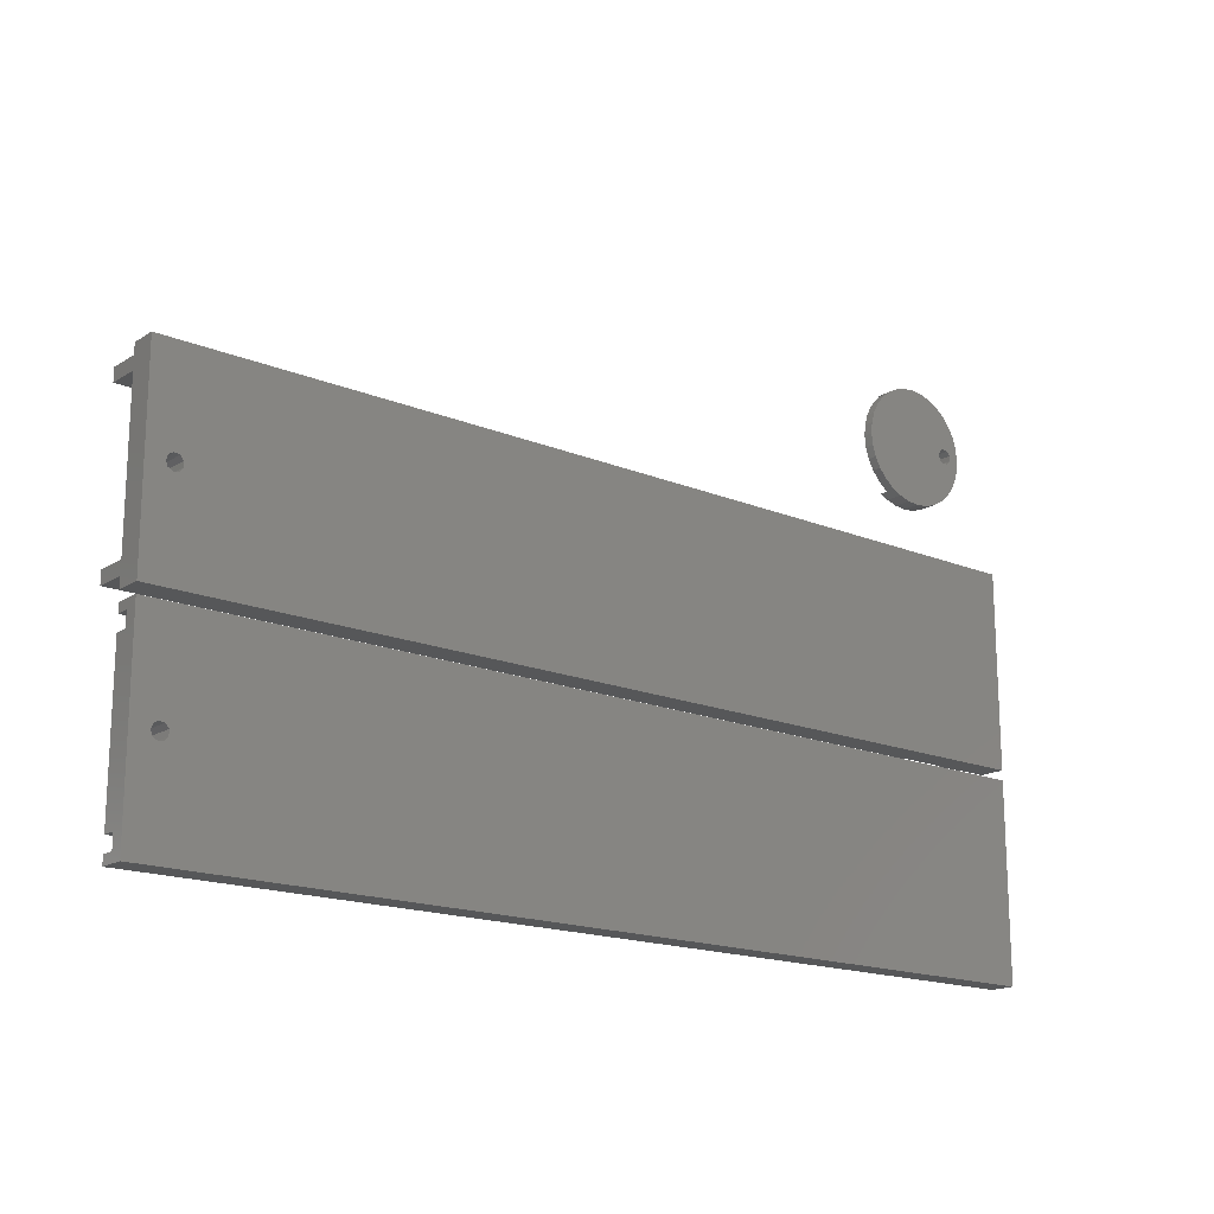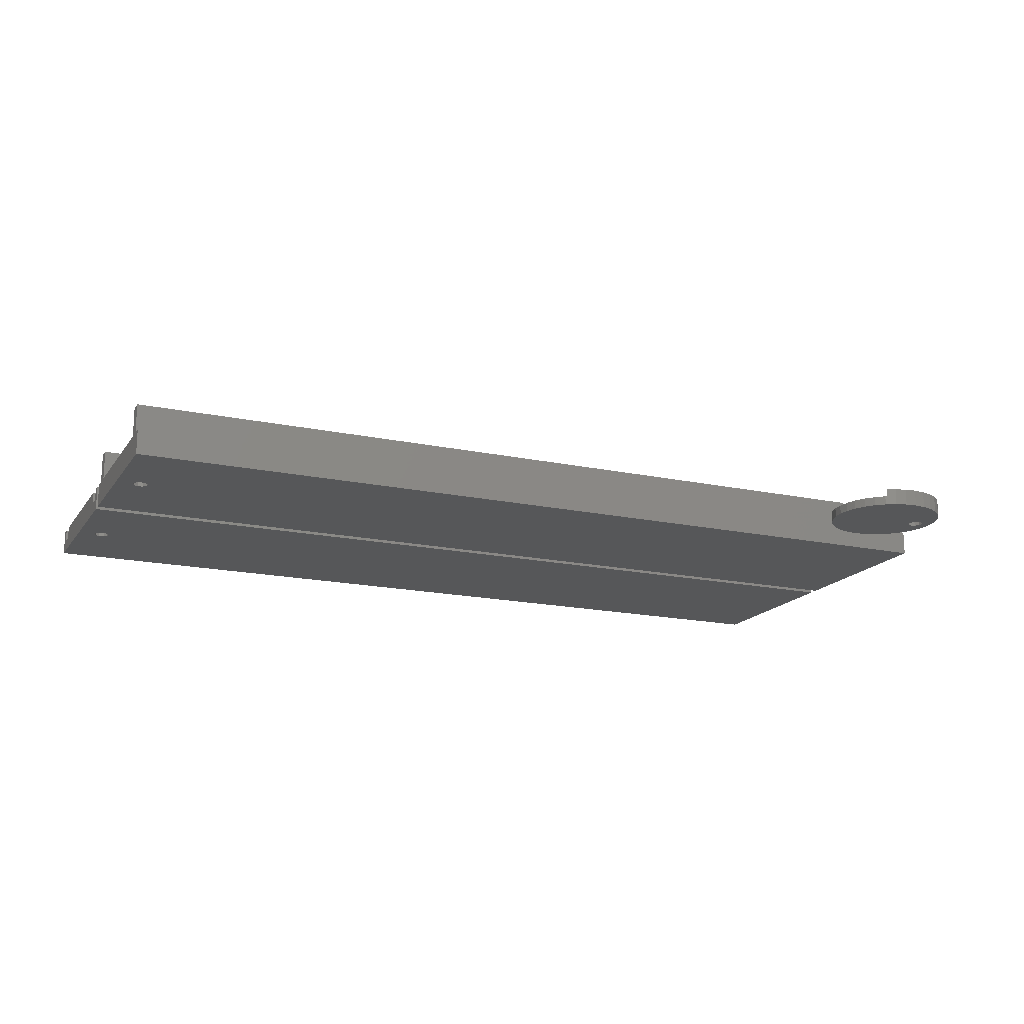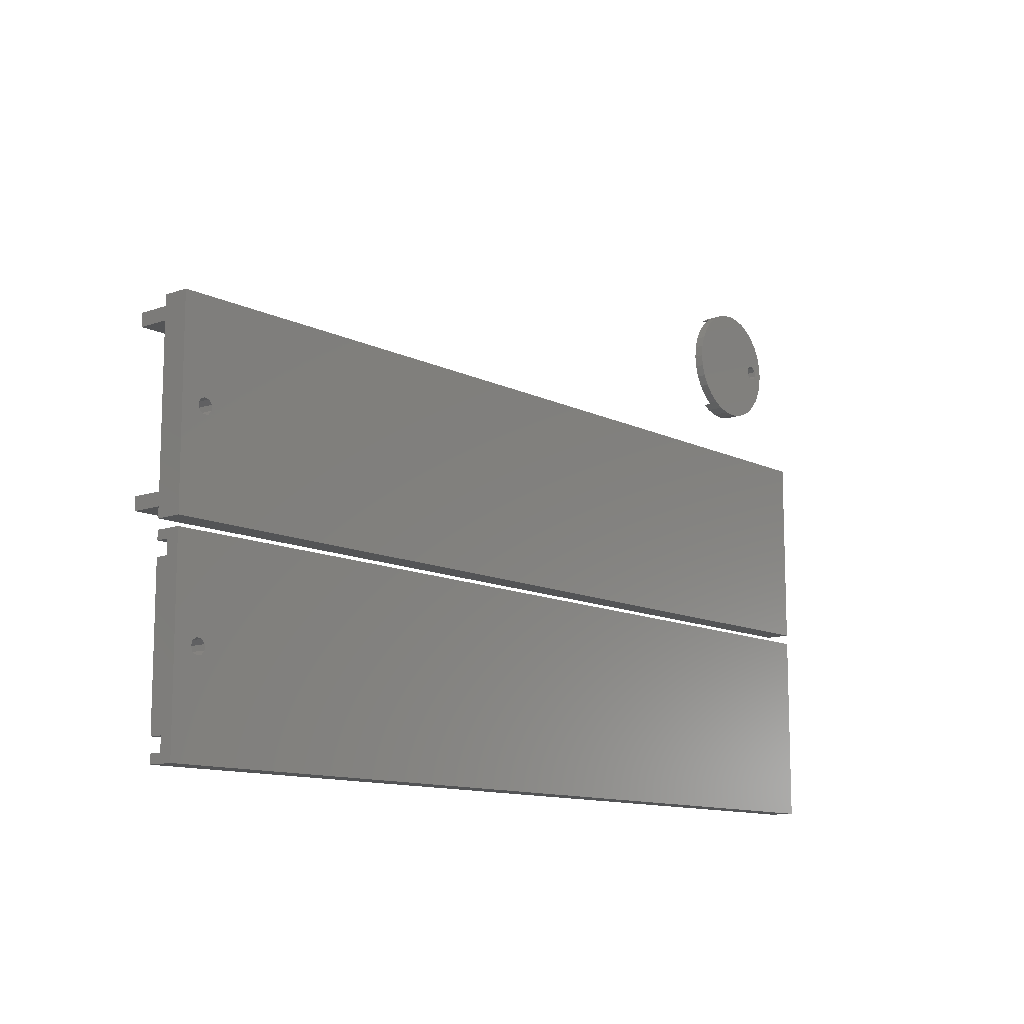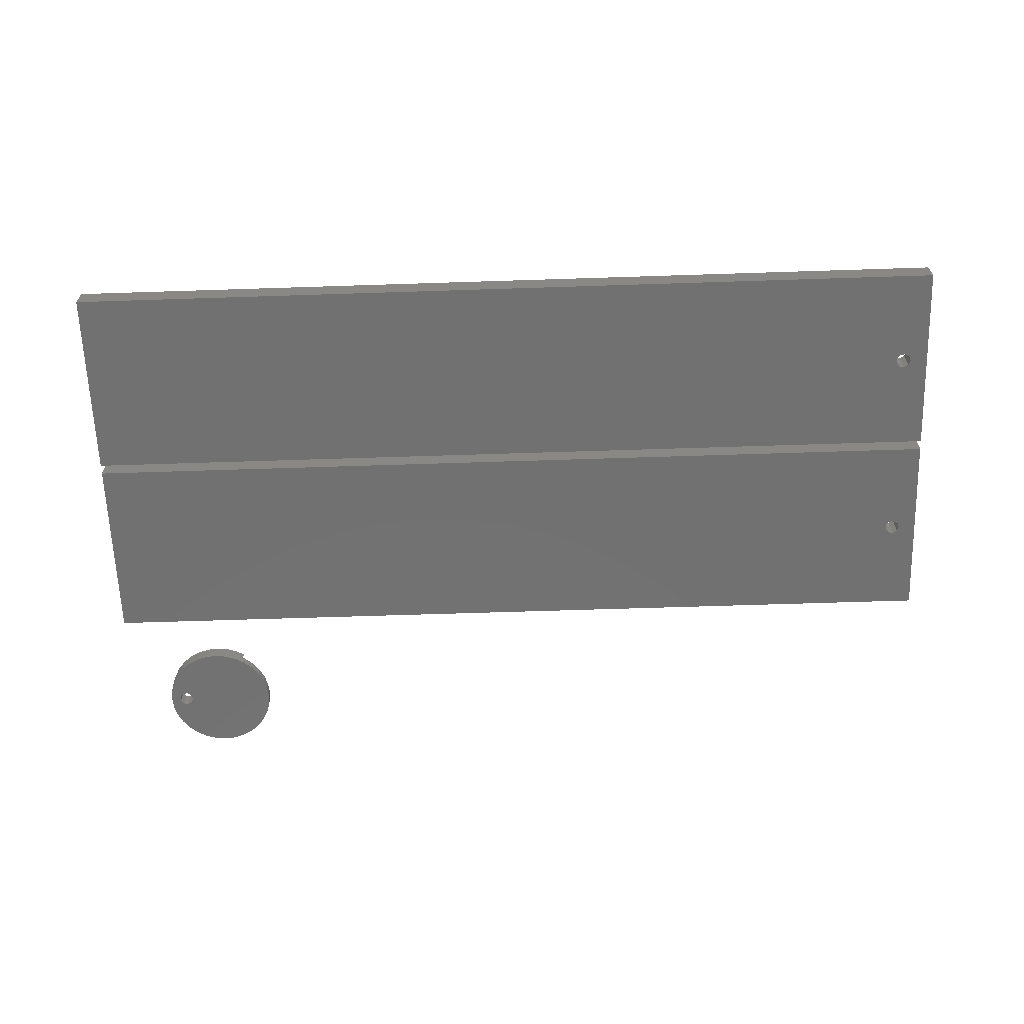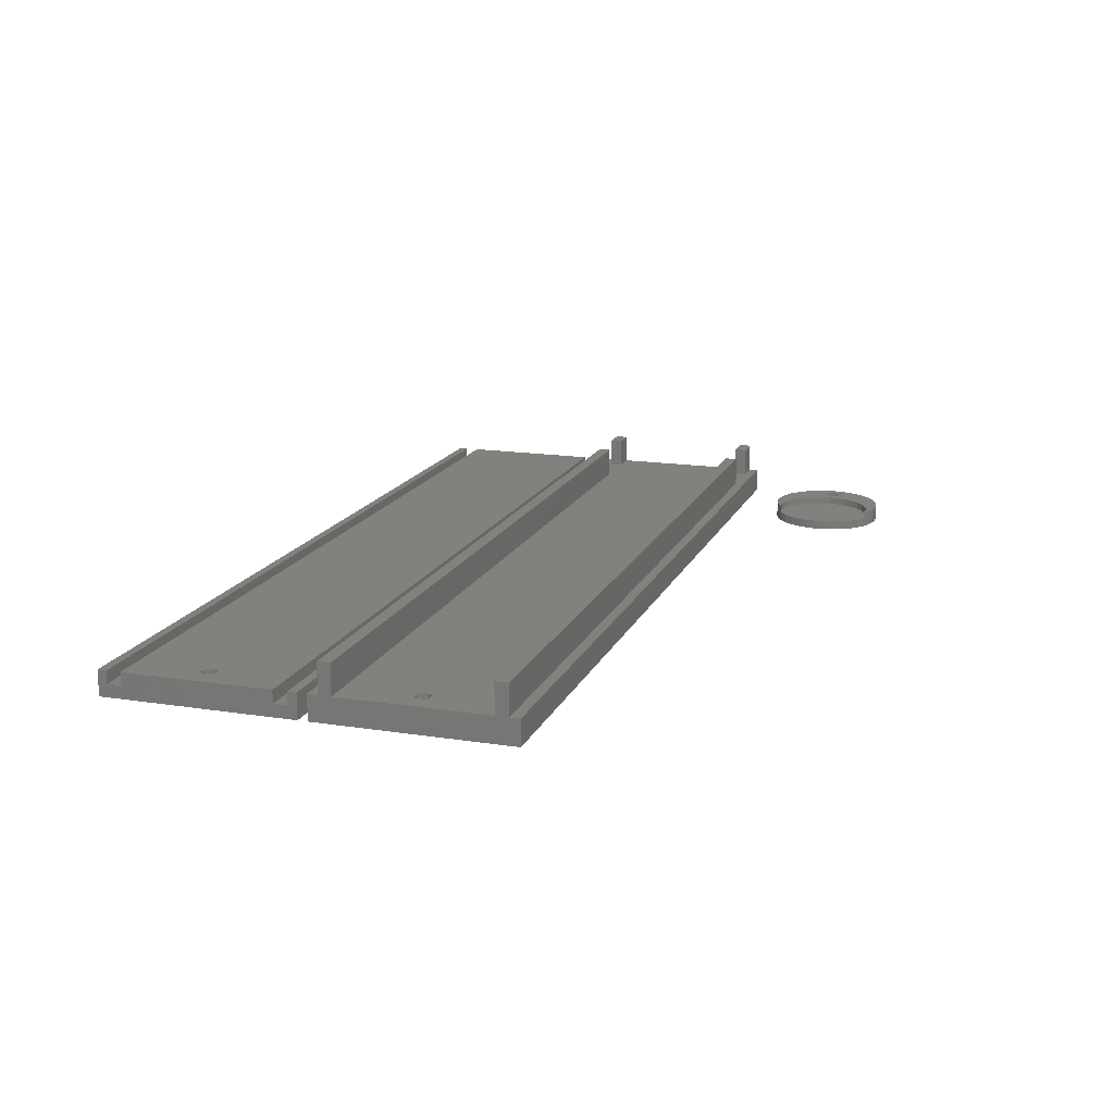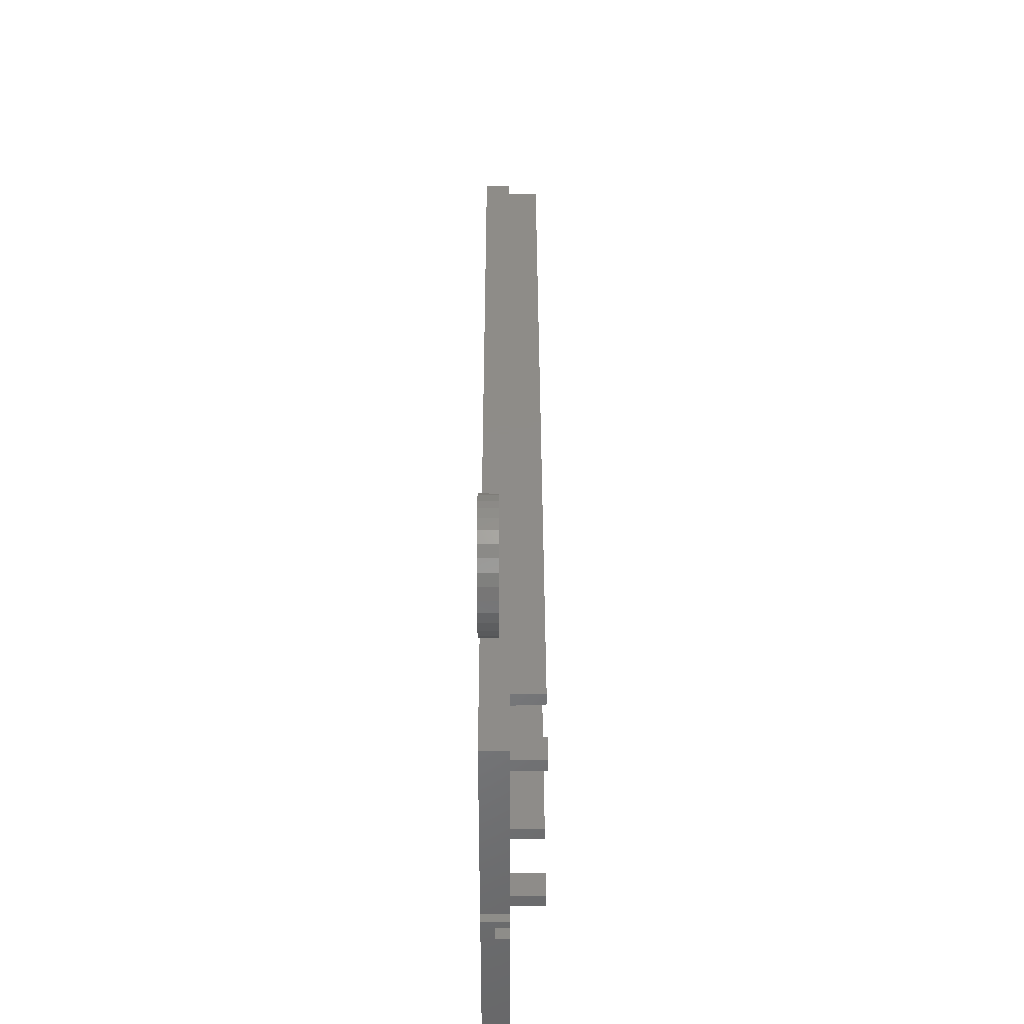
<metadata>
{"format":"stl","ext":"stl","renderer":"f3d","projection":"perspective","resolution":1024,"background":"white","views":[{"elev":-17.3,"azim":140.7,"up":"+Y"},{"elev":-17.0,"azim":156.5,"up":"+Z"},{"elev":-11.6,"azim":130.2,"up":"+Y"},{"elev":-63.3,"azim":1.9,"up":"+Z"},{"elev":16.2,"azim":107.9,"up":"+Z"},{"elev":37.9,"azim":-90.1,"up":"+Y"}]}
</metadata>
<code>
# stl→obj: 224 verts, 448 faces
v 31.43 80 1.801
v 31.21 82.23 0
v 31.21 82.23 1.801
v 31.43 80 0
v 8.57 80 0
v 8.79 82.23 3.321
v 8.79 82.23 0
v 8.57 80 3.321
v 20 91.43 0
v 17.77 91.21 3.321
v 20 91.43 3.321
v 17.77 91.21 0
v 20 68.57 0
v 22.23 68.79 3.321
v 20 68.57 3.321
v 22.23 68.79 0
v 28.08 88.08 0
v 26.35 89.5 1.801
v 28.08 88.08 1.801
v 26.35 89.5 0
v 13.65 89.5 0
v 11.92 88.08 3.321
v 13.65 89.5 3.321
v 11.92 88.08 0
v 15.63 90.56 3.321
v 15.63 90.56 0
v 29.5 73.65 1.801
v 30.56 75.63 0
v 30.56 75.63 1.801
v 29.5 73.65 0
v 30.56 84.37 1.801
v 29.5 86.35 0
v 29.5 86.35 1.801
v 30.56 84.37 0
v 24.37 90.56 0
v 22.23 91.21 3.321
v 24.37 90.56 3.321
v 22.23 91.21 0
v 26 89.69 1.801
v 26 89.69 3.321
v 9.44 84.37 0
v 10.5 86.35 3.321
v 10.5 86.35 0
v 9.44 84.37 3.321
v 24.76 89.81 3.321
v 22.85 89.62 3.321
v 21.01 89.06 3.321
v 19.31 88.16 3.321
v 17.83 86.94 3.321
v 16.61 85.45 3.321
v 15.7 83.75 3.321
v 24.76 70.19 3.321
v 24.37 69.44 3.321
v 26 70.31 3.321
v 22.85 70.38 3.321
v 21.01 70.94 3.321
v 19.31 71.84 3.321
v 17.77 68.79 3.321
v 17.83 73.06 3.321
v 13.65 70.5 3.321
v 16.61 74.55 3.321
v 11.92 71.92 3.321
v 15.7 76.25 3.321
v 15.63 69.44 3.321
v 12.26 78.52 3.321
v 15.14 78.09 3.321
v 13.15 79.04 3.321
v 14.95 80 3.321
v 15.14 81.91 3.321
v 13.15 80.96 3.321
v 13.5 80 3.321
v 12.26 81.48 3.321
v 11.25 81.3 3.321
v 10.5 73.65 3.321
v 9.44 75.63 3.321
v 11.25 78.7 3.321
v 8.79 77.77 3.321
v 10.59 79.49 3.321
v 10.59 80.51 3.321
v 13.5 80 0
v 31.21 77.77 0
v 28.08 71.92 0
v 26.35 70.5 0
v 24.37 69.44 0
v 13.15 79.04 0
v 17.77 68.79 0
v 13.15 80.96 0
v 15.63 69.44 0
v 13.65 70.5 0
v 11.92 71.92 0
v 12.26 78.52 0
v 10.5 73.65 0
v 9.44 75.63 0
v 8.79 77.77 0
v 11.25 78.7 0
v 12.26 81.48 0
v 11.25 81.3 0
v 10.59 80.51 0
v 10.59 79.49 0
v 28.08 71.92 1.801
v 26.35 70.5 1.801
v 31.21 77.77 1.801
v 26 70.31 1.801
v 15.14 81.91 1.801
v 14.95 80 1.801
v 24.76 89.81 1.801
v 24.76 70.19 1.801
v 22.85 70.38 1.801
v 16.61 74.55 1.801
v 17.83 73.06 1.801
v 17.83 86.94 1.801
v 19.31 88.16 1.801
v 21.01 89.06 1.801
v 22.85 89.62 1.801
v 16.61 85.45 1.801
v 15.14 78.09 1.801
v 15.7 83.75 1.801
v 21.01 70.94 1.801
v 15.7 76.25 1.801
v 19.31 71.84 1.801
v 0 19.05 0
v 0 17.3 2.5
v 0 19.05 5
v 0 14.55 2.5
v 0 -14.55 2.5
v 0 14.55 5
v 0 -19.05 0
v 0 -17.3 2.5
v 0 -19.05 5
v 0 -17.3 5
v 0 17.3 5
v 0 -14.55 5
v 180 14.55 5
v 176.5 0 5
v 180 -14.55 5
v 176.1 0.9642 5
v 175.3 1.477 5
v 174.2 1.299 5
v 173.6 0.513 5
v 173.6 -0.513 5
v 176.1 -0.9642 5
v 175.3 -1.477 5
v 174.2 -1.299 5
v 180 17.3 5
v 180 19.05 5
v 180 -17.3 5
v 180 -19.05 5
v 180 -17.3 2.5
v 180 14.55 2.5
v 180 17.3 2.5
v 180 19.05 0
v 180 -14.55 2.5
v 180 -19.05 0
v 176.5 0 0
v 176.1 -0.9642 0
v 175.3 -1.477 0
v 174.2 -1.299 0
v 173.6 -0.513 0
v 173.6 0.513 0
v 176.1 0.9642 0
v 175.3 1.477 0
v 174.2 1.299 0
v 0 59.05 0
v 0 57.05 5
v 0 59.05 5
v 0 54.55 5
v 0 57.05 11
v 0 25.45 5
v 0 22.95 5
v 0 25.45 11
v 0 20.95 0
v 0 20.95 5
v 0 54.55 11
v 0 22.95 11
v 5 25.45 5
v 5 54.55 5
v 180 54.55 5
v 176.5 40 5
v 180 25.45 5
v 176.1 40.96 5
v 175.3 41.48 5
v 174.2 41.3 5
v 173.6 40.51 5
v 15 54.55 5
v 173.6 39.49 5
v 176.1 39.04 5
v 175.3 38.52 5
v 174.2 38.7 5
v 15 25.45 5
v 5 57.05 5
v 15 57.05 5
v 15 59.05 5
v 5 59.05 5
v 15 22.95 5
v 5 22.95 5
v 15 20.95 5
v 5 20.95 5
v 180 57.05 5
v 180 59.05 5
v 180 25.45 11
v 180 22.95 11
v 180 57.05 11
v 180 54.55 11
v 180 59.05 0
v 180 22.95 5
v 180 20.95 0
v 180 20.95 5
v 176.5 40 0
v 176.1 39.04 0
v 175.3 38.52 0
v 174.2 38.7 0
v 173.6 39.49 0
v 173.6 40.51 0
v 176.1 40.96 0
v 175.3 41.48 0
v 174.2 41.3 0
v 5 54.55 11
v 5 57.05 11
v 15 57.05 11
v 15 54.55 11
v 5 22.95 11
v 5 25.45 11
v 15 25.45 11
v 15 22.95 11
f 1 2 3
f 2 1 4
f 5 6 7
f 6 5 8
f 9 10 11
f 10 9 12
f 13 14 15
f 14 13 16
f 17 18 19
f 18 17 20
f 21 22 23
f 22 21 24
f 12 25 10
f 25 12 26
f 27 28 29
f 28 27 30
f 31 32 33
f 32 31 34
f 3 34 31
f 34 3 2
f 33 17 19
f 17 33 32
f 35 36 37
f 36 35 38
f 38 11 36
f 11 38 9
f 18 20 39
f 39 37 40
f 35 39 20
f 39 35 37
f 41 42 43
f 42 41 44
f 43 22 24
f 22 43 42
f 7 44 41
f 44 7 6
f 37 45 40
f 37 46 45
f 36 46 37
f 36 47 46
f 11 47 36
f 11 48 47
f 10 48 11
f 48 10 49
f 25 49 10
f 23 49 25
f 49 23 50
f 22 50 23
f 50 22 51
f 42 51 22
f 52 53 54
f 55 53 52
f 55 14 53
f 56 14 55
f 56 15 14
f 57 15 56
f 58 57 59
f 57 58 15
f 60 59 61
f 62 61 63
f 59 64 58
f 65 63 66
f 67 66 68
f 69 70 68
f 67 68 71
f 65 66 67
f 68 70 71
f 72 51 42
f 69 72 70
f 51 72 69
f 44 72 42
f 6 73 44
f 72 44 73
f 59 60 64
f 63 65 74
f 61 62 60
f 75 65 76
f 77 76 78
f 63 74 62
f 73 6 79
f 8 79 6
f 65 75 74
f 79 8 78
f 76 77 75
f 78 8 77
f 26 23 25
f 23 26 21
f 80 4 81
f 80 81 28
f 4 80 2
f 80 28 30
f 2 80 34
f 80 30 82
f 34 80 32
f 80 82 83
f 32 80 17
f 80 83 84
f 17 80 20
f 80 84 16
f 20 80 35
f 85 16 13
f 35 80 38
f 85 13 86
f 87 38 80
f 85 86 88
f 38 87 9
f 85 88 89
f 9 87 12
f 12 87 26
f 16 85 80
f 90 85 89
f 85 90 91
f 92 91 90
f 93 91 92
f 94 95 93
f 91 93 95
f 26 87 21
f 24 87 96
f 87 24 21
f 41 96 97
f 7 97 98
f 96 43 24
f 95 94 99
f 5 99 94
f 96 41 43
f 99 5 98
f 97 7 41
f 98 5 7
f 83 100 101
f 100 83 82
f 100 30 27
f 30 100 82
f 29 81 102
f 81 29 28
f 102 4 1
f 4 102 81
f 92 75 93
f 75 92 74
f 94 8 5
f 8 94 77
f 16 53 14
f 53 16 84
f 88 58 64
f 58 88 86
f 90 74 92
f 74 90 62
f 93 77 94
f 77 93 75
f 53 103 54
f 84 103 53
f 83 103 84
f 103 83 101
f 90 60 62
f 60 90 89
f 86 15 58
f 15 86 13
f 89 64 60
f 64 89 88
f 68 104 69
f 104 68 105
f 106 40 45
f 40 106 39
f 107 55 52
f 55 107 108
f 59 109 61
f 109 59 110
f 111 48 49
f 48 111 112
f 113 46 47
f 46 113 114
f 104 1 3
f 115 3 31
f 1 104 105
f 112 31 33
f 116 1 105
f 113 33 19
f 3 117 104
f 106 19 18
f 31 111 115
f 106 18 39
f 33 113 112
f 19 106 114
f 19 114 113
f 31 112 111
f 101 107 103
f 107 100 108
f 100 107 101
f 3 115 117
f 108 100 118
f 1 116 102
f 27 118 100
f 119 102 116
f 118 27 120
f 29 120 27
f 120 29 110
f 109 102 119
f 110 29 109
f 102 109 29
f 51 115 50
f 115 51 117
f 50 111 49
f 111 50 115
f 69 117 51
f 117 69 104
f 112 47 48
f 47 112 113
f 114 45 46
f 45 114 106
f 103 52 54
f 52 103 107
f 120 59 57
f 59 120 110
f 108 56 55
f 56 108 118
f 61 119 63
f 119 61 109
f 66 105 68
f 105 66 116
f 118 57 56
f 57 118 120
f 63 116 66
f 116 63 119
f 80 70 87
f 70 80 71
f 78 98 79
f 98 78 99
f 97 72 73
f 72 97 96
f 96 70 72
f 70 96 87
f 79 97 73
f 97 79 98
f 85 65 67
f 65 85 91
f 76 99 78
f 99 76 95
f 85 71 80
f 71 85 67
f 91 76 65
f 76 91 95
f 121 122 123
f 121 124 122
f 124 125 126
f 121 125 124
f 127 125 121
f 125 127 128
f 129 128 127
f 128 129 130
f 123 122 131
f 126 125 132
f 133 134 135
f 133 136 134
f 133 137 136
f 133 138 137
f 133 139 138
f 139 126 140
f 126 139 133
f 141 135 134
f 142 135 141
f 143 135 142
f 140 135 143
f 132 140 126
f 140 132 135
f 123 144 145
f 144 123 131
f 146 147 148
f 133 135 149
f 150 145 144
f 145 150 151
f 149 151 150
f 152 149 135
f 149 152 151
f 153 152 148
f 152 153 151
f 153 148 147
f 153 154 151
f 153 155 154
f 153 156 155
f 153 157 156
f 153 158 157
f 158 127 159
f 127 158 153
f 160 151 154
f 161 151 160
f 162 151 161
f 159 151 162
f 121 159 127
f 159 121 151
f 151 123 145
f 123 151 121
f 122 144 131
f 144 122 150
f 122 149 150
f 149 122 124
f 149 126 133
f 126 149 124
f 154 136 160
f 136 154 134
f 140 159 139
f 159 140 158
f 162 137 138
f 137 162 161
f 161 136 137
f 136 161 160
f 139 162 138
f 162 139 159
f 130 147 146
f 147 130 129
f 127 147 129
f 147 127 153
f 148 130 146
f 130 148 128
f 125 148 152
f 148 125 128
f 125 135 132
f 135 125 152
f 155 134 154
f 134 155 141
f 156 143 142
f 143 156 157
f 155 142 141
f 142 155 156
f 143 158 140
f 158 143 157
f 163 164 165
f 164 166 167
f 163 166 164
f 163 168 166
f 168 169 170
f 171 168 163
f 168 171 169
f 169 171 172
f 167 166 173
f 170 169 174
f 166 175 176
f 175 166 168
f 177 178 179
f 177 180 178
f 177 181 180
f 177 182 181
f 177 183 182
f 183 184 185
f 184 183 177
f 186 179 178
f 187 179 186
f 188 179 187
f 185 179 188
f 189 185 184
f 185 189 179
f 190 191 192
f 191 190 184
f 184 176 189
f 175 189 176
f 190 192 193
f 184 190 176
f 189 175 194
f 195 194 175
f 194 195 196
f 196 195 197
f 192 198 199
f 198 192 191
f 165 190 193
f 190 165 164
f 200 201 179
f 202 203 198
f 198 204 199
f 177 198 203
f 198 177 204
f 179 204 177
f 205 179 201
f 206 179 205
f 206 205 207
f 179 206 204
f 206 208 204
f 206 209 208
f 206 210 209
f 206 211 210
f 206 212 211
f 212 171 213
f 171 212 206
f 214 204 208
f 215 204 214
f 216 204 215
f 213 204 216
f 163 213 171
f 213 163 204
f 204 192 199
f 163 192 204
f 192 163 193
f 193 163 165
f 167 217 218
f 217 167 173
f 219 203 202
f 203 219 220
f 166 217 173
f 217 166 176
f 184 203 220
f 203 184 177
f 198 219 202
f 219 198 191
f 190 167 218
f 167 190 164
f 217 190 218
f 190 217 176
f 184 219 191
f 219 184 220
f 208 180 214
f 180 208 178
f 185 213 183
f 213 185 212
f 216 181 182
f 181 216 215
f 215 180 181
f 180 215 214
f 183 216 182
f 216 183 213
f 194 207 205
f 207 194 196
f 169 197 195
f 197 169 172
f 171 197 172
f 197 171 196
f 206 196 171
f 196 206 207
f 170 221 222
f 221 170 174
f 223 201 200
f 201 223 224
f 175 170 222
f 170 175 168
f 179 223 200
f 223 179 189
f 194 201 224
f 201 194 205
f 169 221 174
f 221 169 195
f 221 175 222
f 175 221 195
f 194 223 189
f 223 194 224
f 209 178 208
f 178 209 186
f 210 188 187
f 188 210 211
f 209 187 186
f 187 209 210
f 188 212 185
f 212 188 211

</code>
